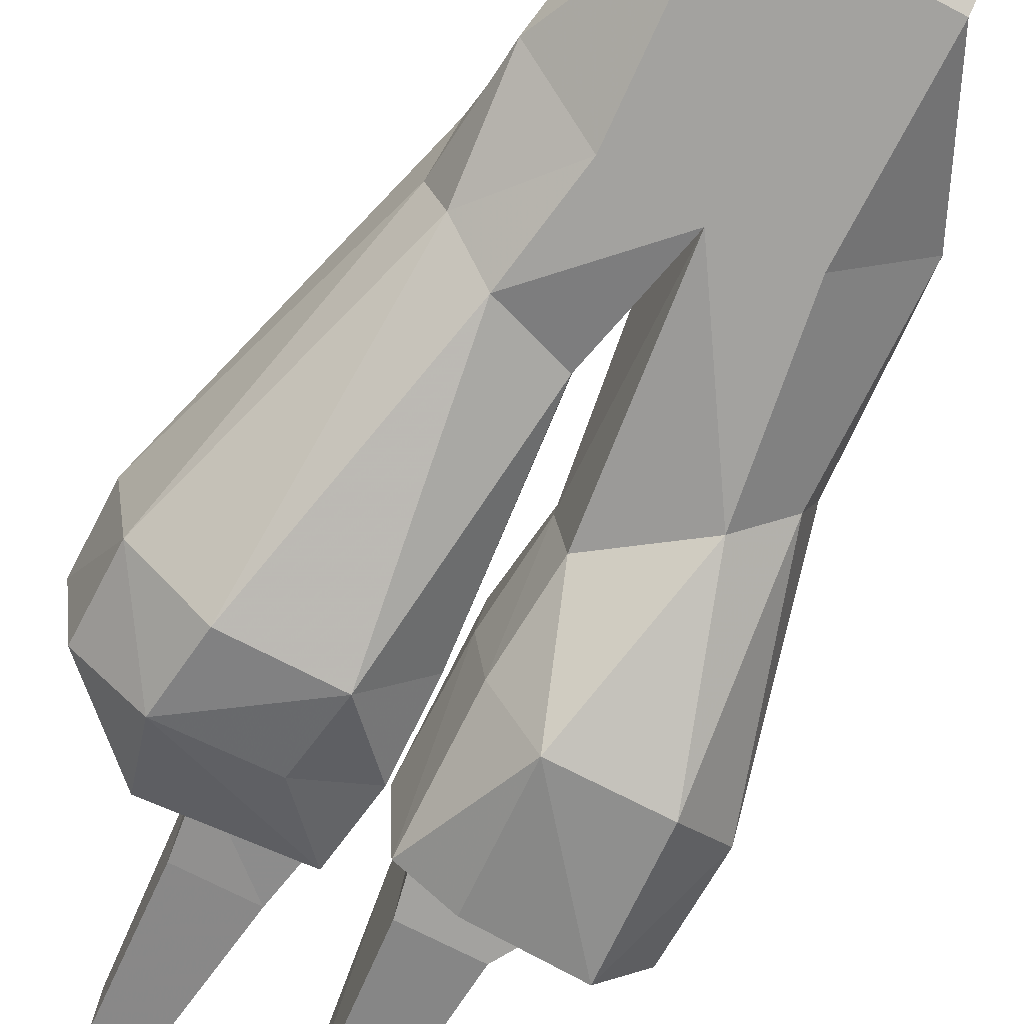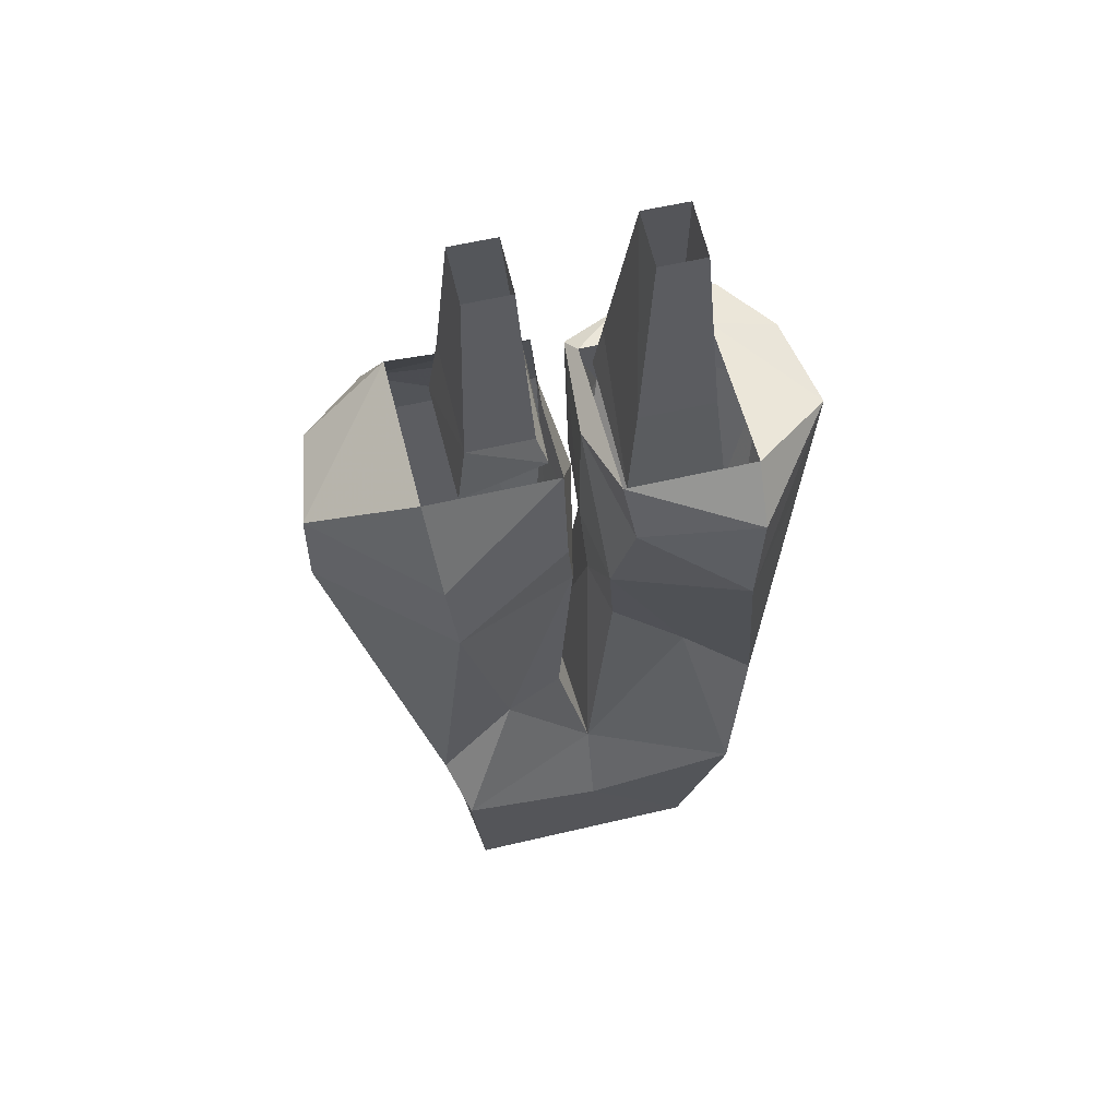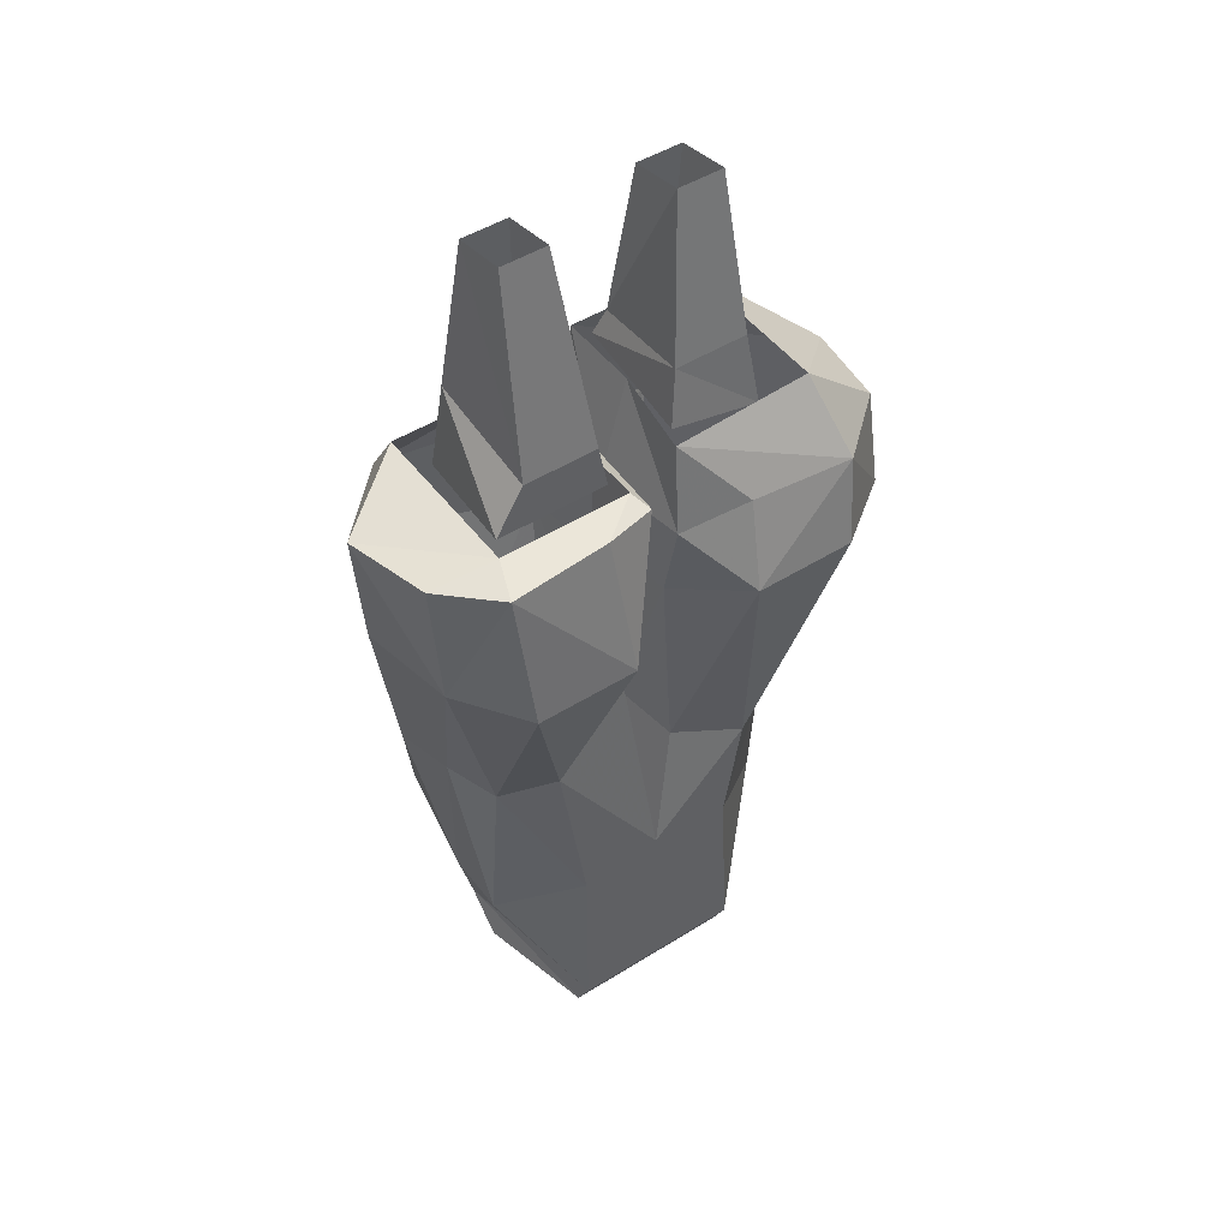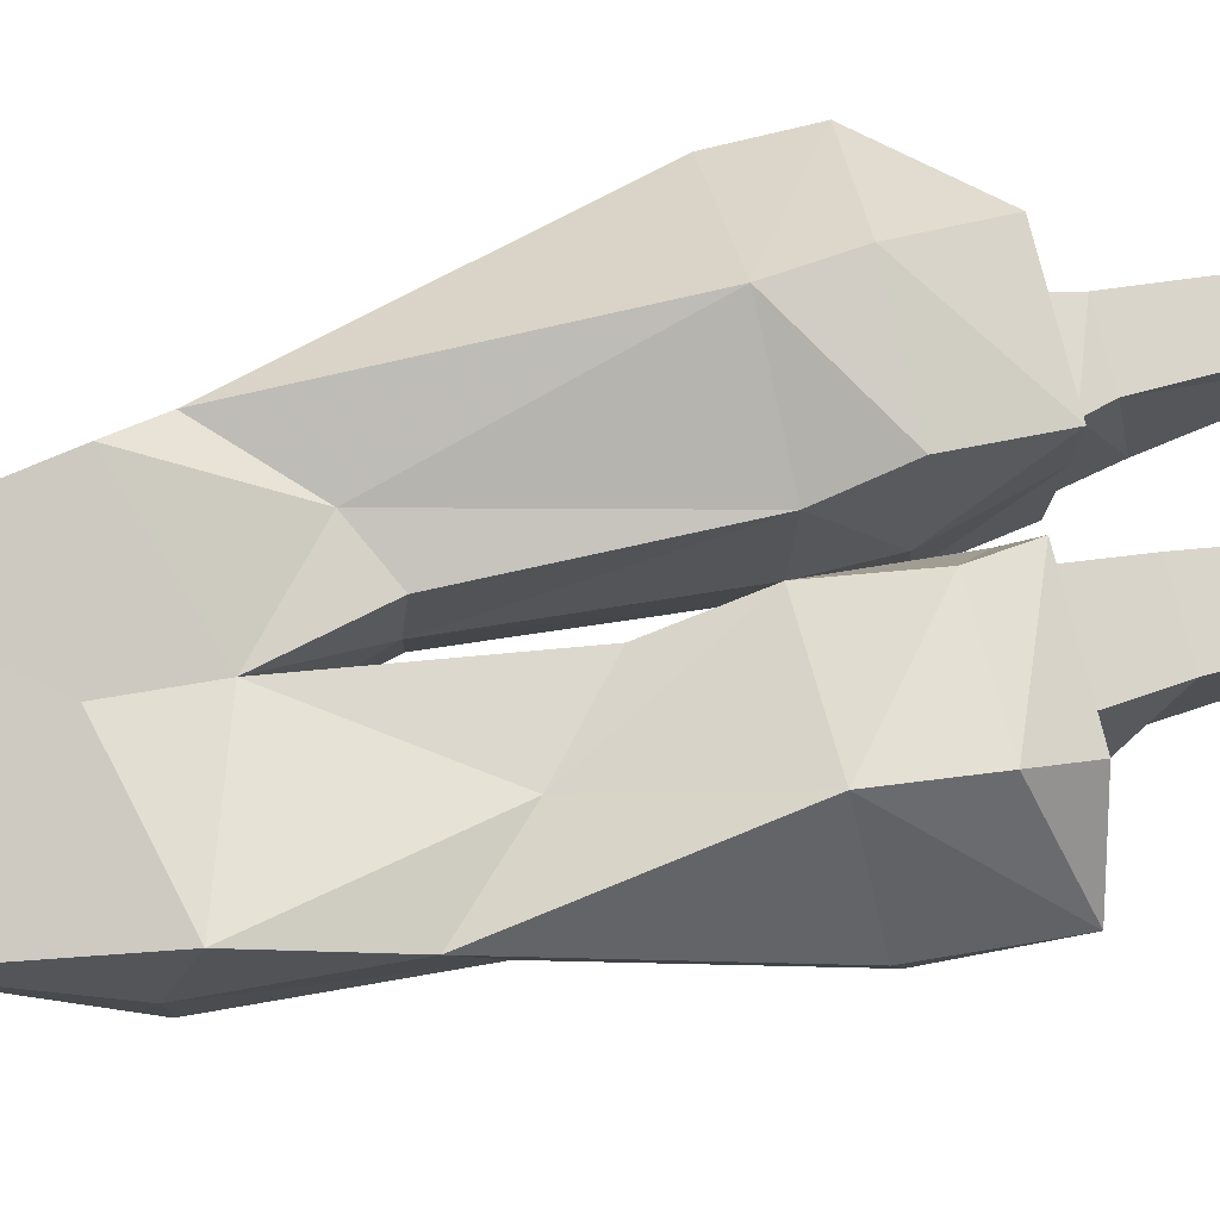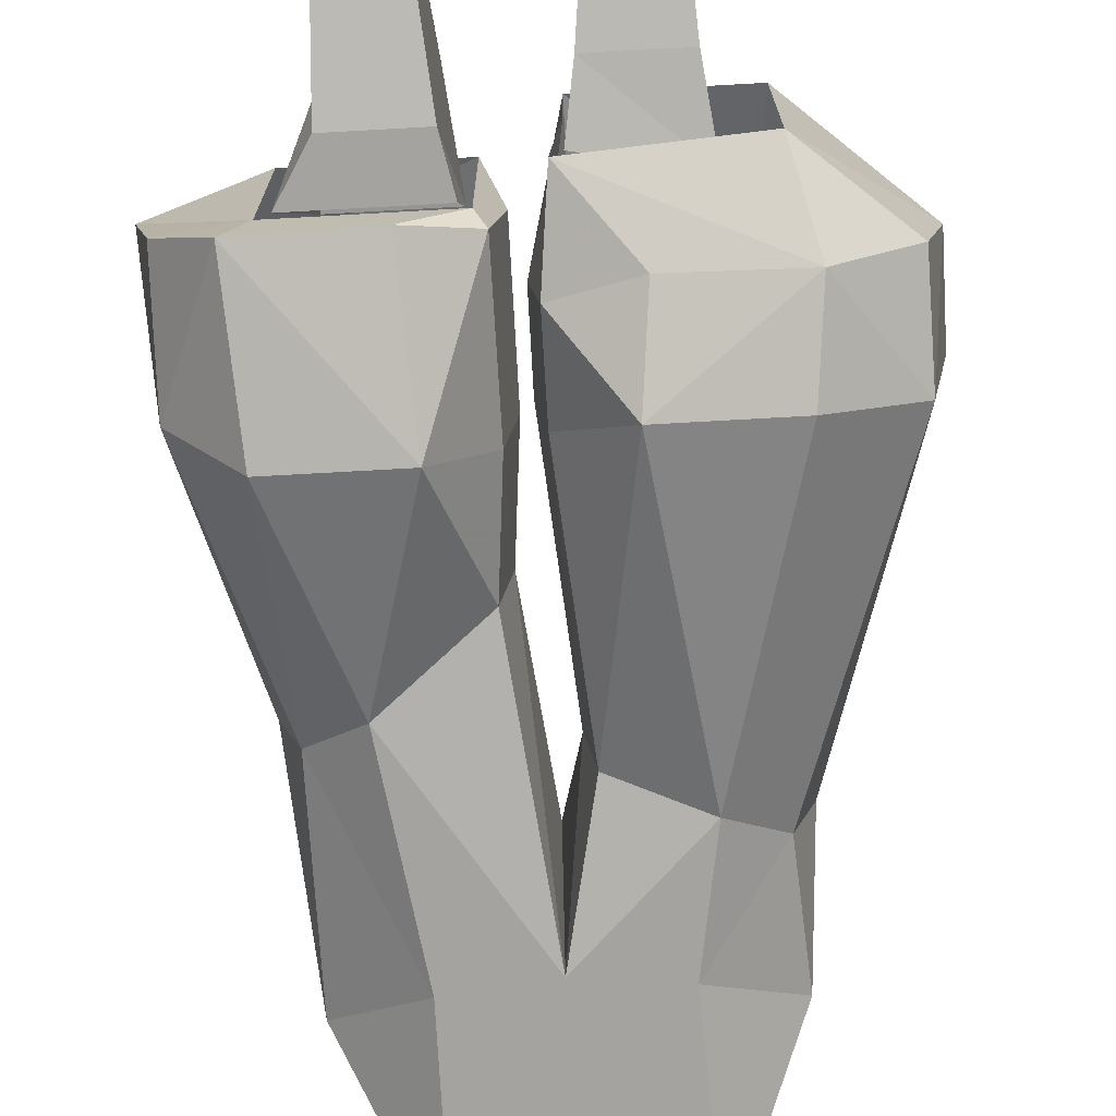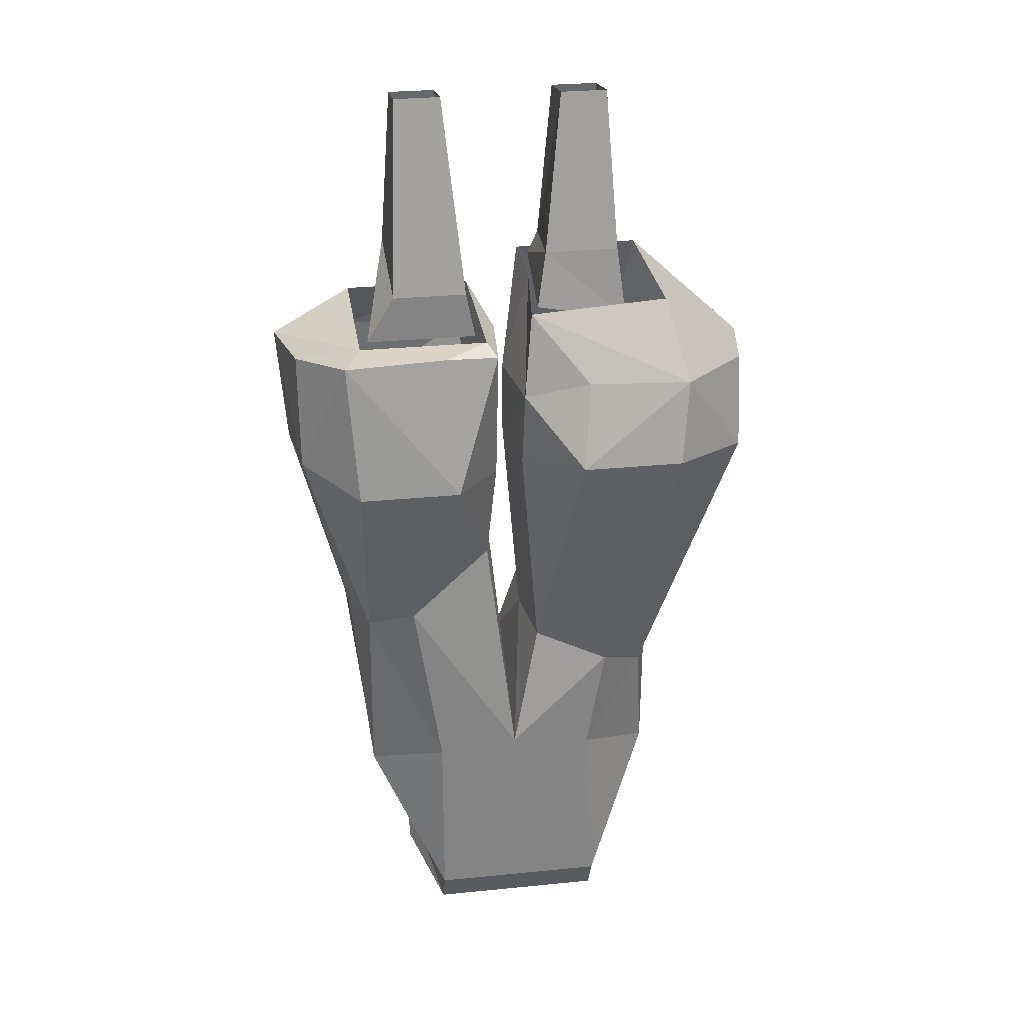
<metadata>
{"format":"obj","ext":"obj","renderer":"f3d","projection":"perspective","resolution":1024,"background":"white","views":[{"elev":-72.5,"azim":-27.4,"up":"+Z"},{"elev":57.0,"azim":-13.9,"up":"+Y"},{"elev":47.8,"azim":144.8,"up":"+Y"},{"elev":76.8,"azim":76.3,"up":"+Z"},{"elev":-73.0,"azim":-176.8,"up":"+Z"},{"elev":28.9,"azim":171.5,"up":"+Y"}]}
</metadata>
<code>
v -0.1172 -0.4453 0.1094
v -0.07031 -0.6562 0.0625
v -0.01562 -0.4453 0.07031
v -0.02344 -0.3828 0.08594
v -0.125 -0.3828 0.1016
v -0.2188 -0.375 0.01562
v -0.2188 -0.4453 0.01562
v -0.1328 -0.7188 0.07031
v -0.1172 -0.7578 0.1016
v 0 -0.7188 0.07031
v -0.02344 -0.6328 0.05469
v -0.01562 -0.6406 0
v 0 -0.4531 0
v 0 -0.3906 0
v -0.02344 -0.3047 0.07031
v -0.1328 -0.3047 0.07031
v -0.1328 -0.3047 0
v -0.1328 -0.3047 -0.07031
v -0.2031 -0.3672 -0.0625
v -0.2031 -0.4453 -0.07812
v -0.1406 -0.6875 0
v -0.125 -0.7891 0.02344
v -0.1016 -0.9141 0.07031
v 0 -0.7891 0.09375
v 0.125 -0.7578 0.1016
v 0.08594 -0.5938 0.0625
v 0.02344 -0.5391 0.05469
v 0.01562 -0.5469 0
v 0 -0.75 -0.07812
v -0.08594 -0.6641 -0.07812
v -0.1406 -0.4375 -0.125
v -0.05469 -0.4375 -0.125
v -0.02344 -0.6406 -0.0625
v -0.07031 -0.7578 -0.07812
v -0.125 -0.6875 -0.04688
v -0.1484 -0.3672 -0.1094
v -0.0625 -0.3672 -0.1016
v -0.007812 -0.3828 -0.08594
v -0.007812 -0.4531 -0.07031
v -0.02344 -0.3047 0
v 0.07031 -0.9141 -0.07812
v -0.07812 -0.9453 -0.0625
v -0.07812 -0.9141 -0.07812
v 0.07031 -0.7578 -0.07812
v 0.1328 -0.7891 -0.03125
v 0.09375 -0.9141 0.07031
v 0.07031 -0.9453 -0.0625
v -0.1016 -0.9453 0.03906
v -0.1328 -0.7891 -0.03125
v -0.09375 -0.2812 0.04688
v -0.03125 -0.3047 0.05469
v -0.03906 -0.2812 0.04688
v -0.08594 -0.1406 0.02344
v -0.09375 -0.2656 -0.04688
v -0.1016 -0.3281 -0.05469
v -0.1016 -0.3281 0.05469
v -0.04688 -0.1328 -0.02344
v -0.03125 -0.2656 -0.04688
v -0.02344 -0.3125 -0.05469
v -0.04688 -0.1406 0.02344
v -0.01562 -0.3125 -0.07031
v -0.08594 -0.1328 -0.02344
v 0.09375 -0.9453 0.03906
v 0.1328 -0.7891 0.02344
v 0.1484 -0.6562 0.07031
v 0.125 -0.4609 0.1094
v 0.01562 -0.4609 0.07031
v 0.007812 -0.4609 0
v 0.01562 -0.4609 -0.07031
v 0.02344 -0.5469 -0.0625
v 0.09375 -0.6016 -0.07812
v 0.1328 -0.625 -0.04688
v 0.1484 -0.625 0
v 0.05469 -0.4531 -0.125
v 0.1406 -0.4531 -0.125
v 0.1875 -0.4375 -0.07812
v 0.1953 -0.4531 0.01562
v 0.2031 -0.3516 0.01562
v 0.1328 -0.3828 0.1016
v 0.03125 -0.3828 0.08594
v 0.007812 -0.3516 0
v 0.01562 -0.3438 -0.08594
v 0.1016 -0.2812 0.04688
v 0.03906 -0.2812 0.04688
v 0.03125 -0.3594 0.05469
v 0.1094 -0.3594 0.05469
v 0.125 -0.3359 -0.05469
v 0.1016 -0.2969 -0.05469
v 0.09375 -0.1406 0.02344
v 0.05469 -0.1406 0.02344
v 0.05469 -0.1328 -0.02344
v 0.03906 -0.2969 -0.05469
v 0.03125 -0.3359 -0.05469
v 0.09375 -0.1328 -0.02344
v 0.1328 -0.3359 0.07031
v 0.02344 -0.3359 0.07031
v 0.1328 -0.3359 0
v 0.1328 -0.3359 -0.07031
v 0.1875 -0.3438 -0.0625
v 0.1484 -0.3359 -0.1094
v 0.02344 -0.3359 -0.07031
v 0.0625 -0.3359 -0.1016
v 0.02344 -0.3359 0
f 1 2 3
f 1 5 6
f 1 6 7
f 1 8 2
f 2 8 9
f 2 9 10
f 3 13 14
f 3 14 4
f 4 14 15
f 5 16 6
f 6 16 17
f 7 20 21
f 8 22 9
f 9 22 23
f 9 23 24
f 9 24 10
f 10 24 25
f 10 25 26
f 10 28 29
f 10 29 12
f 30 31 32
f 30 32 33
f 30 33 29
f 30 29 34
f 31 20 36
f 32 37 38
f 32 38 39
f 33 39 12
f 33 12 29
f 14 40 15
f 41 43 29
f 41 29 44
f 41 44 45
f 41 45 46
f 43 23 49
f 43 49 34
f 43 34 29
f 49 23 22
f 49 22 21
f 49 21 35
f 37 61 38
f 18 36 19
f 19 36 20
f 20 35 21
f 23 46 24
f 24 46 25
f 25 46 64
f 25 64 65
f 25 65 26
f 26 65 66
f 26 66 67
f 28 68 69
f 28 69 70
f 28 70 29
f 29 70 71
f 29 71 44
f 45 72 73
f 45 73 64
f 45 64 46
f 39 13 12
f 71 74 75
f 72 76 73
f 73 76 77
f 66 77 78
f 66 78 79
f 67 80 81
f 67 81 68
f 69 82 74
f 70 74 71
f 95 79 78
f 95 78 97
f 98 99 100
f 101 102 82
f 103 81 96
f 96 81 80
f 99 76 100
f 100 76 75
f 102 74 82
f 1 3 4
f 1 4 5
f 4 15 5
f 5 15 16
f 6 17 18
f 6 18 19
f 6 19 20
f 6 20 7
f 31 36 32
f 32 36 37
f 13 38 14
f 14 38 40
f 41 42 43
f 41 46 47
f 41 47 42
f 42 47 48
f 42 48 23
f 42 23 43
f 38 61 40
f 18 61 36
f 61 37 36
f 23 48 63
f 23 63 46
f 13 39 38
f 63 48 47
f 63 47 46
f 66 79 80
f 66 80 67
f 68 81 82
f 68 82 69
f 95 96 79
f 97 78 98
f 98 78 99
f 98 100 101
f 101 100 102
f 101 82 103
f 103 82 81
f 96 80 79
f 76 78 77
f 78 76 99
f 100 75 74
f 100 74 102
f 1 7 8
f 2 10 11
f 2 11 3
f 3 11 12
f 3 12 13
f 7 21 8
f 8 21 22
f 10 26 27
f 10 27 28
f 10 12 11
f 30 34 35
f 30 35 31
f 31 35 20
f 32 39 33
f 49 35 34
f 26 67 27
f 27 67 28
f 28 67 68
f 44 71 72
f 44 72 45
f 71 75 72
f 72 75 76
f 73 77 65
f 73 65 64
f 65 77 66
f 69 74 70
f 50 51 52
f 50 54 55
f 50 55 56
f 50 56 51
f 54 58 55
f 55 58 59
f 59 58 51
f 51 58 52
f 83 84 85
f 83 85 86
f 83 86 87
f 83 87 88
f 84 92 85
f 85 92 93
f 93 92 87
f 87 92 88
f 50 52 53
f 50 53 54
f 54 57 58
f 52 58 57
f 52 57 60
f 52 60 53
f 57 54 62
f 62 54 53
f 83 88 89
f 83 89 84
f 84 89 90
f 84 90 91
f 84 91 92
f 88 92 91
f 88 91 94
f 88 94 89

</code>
